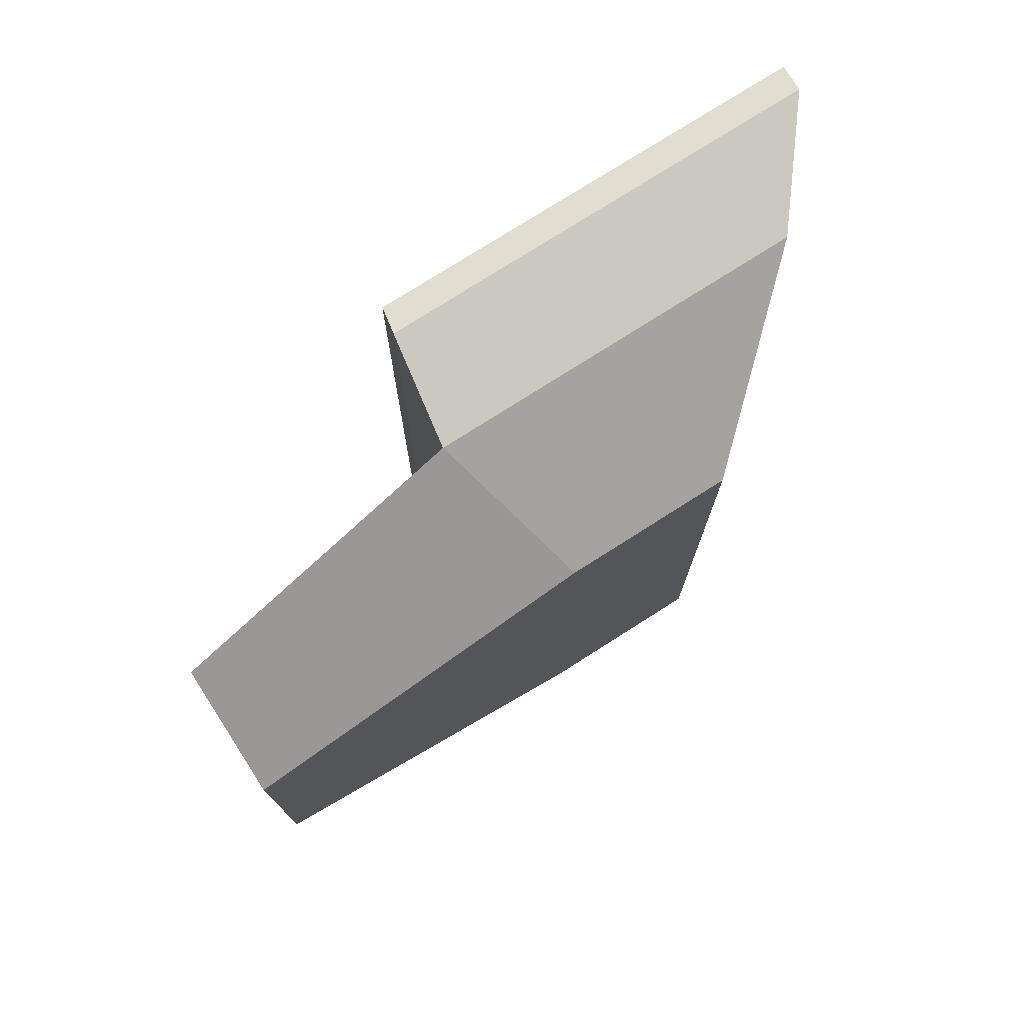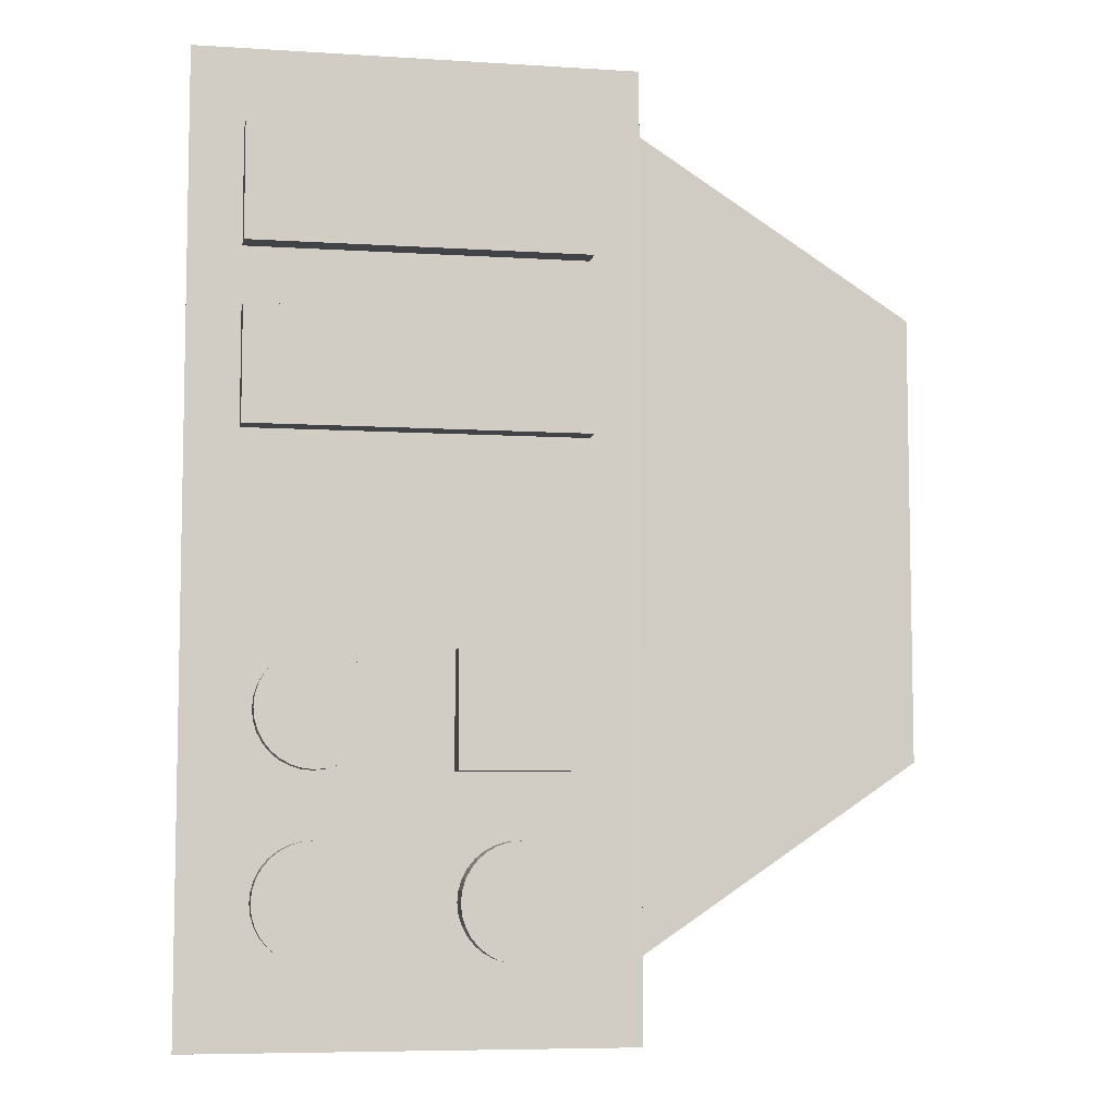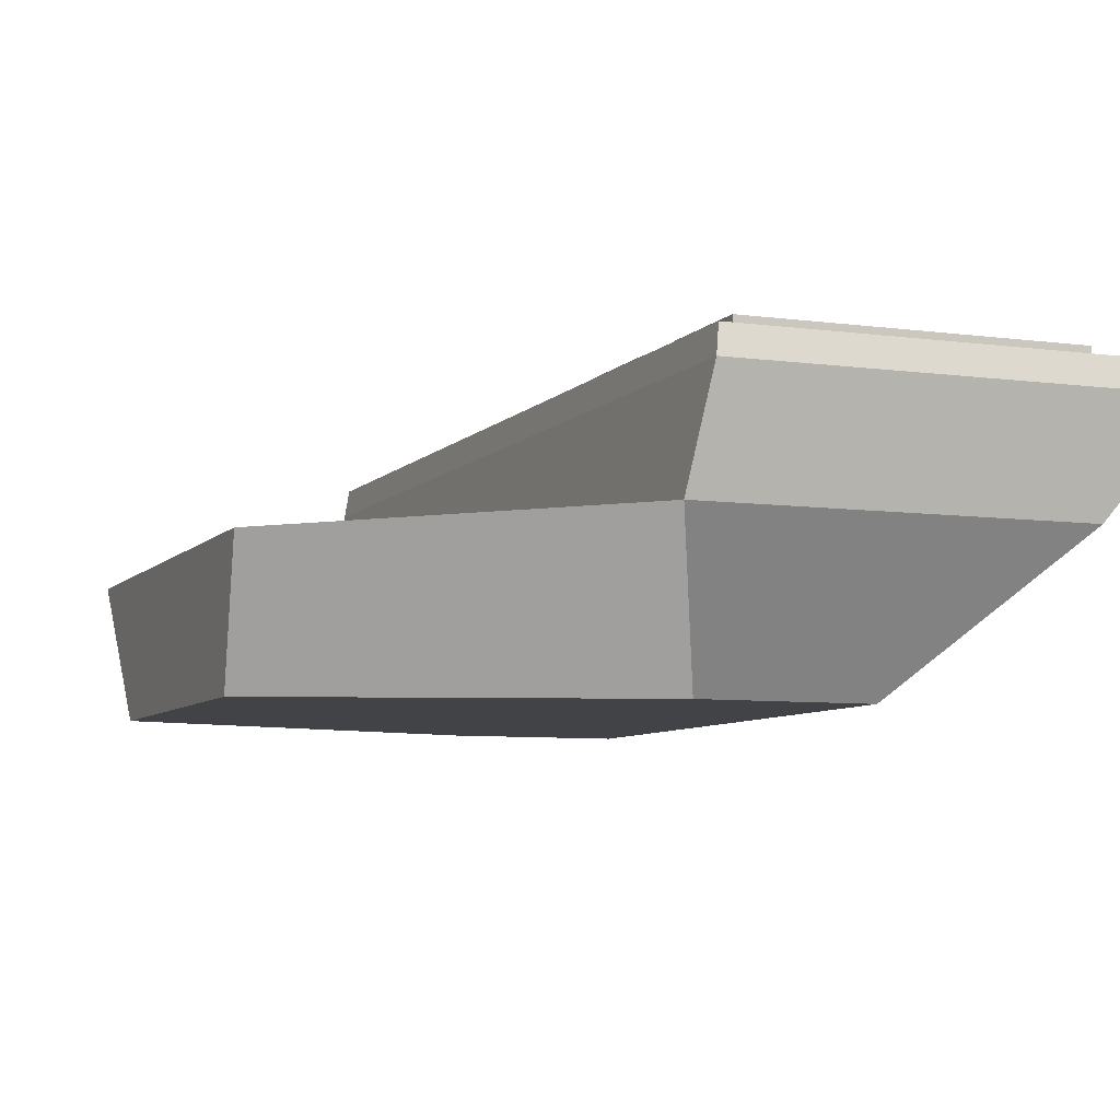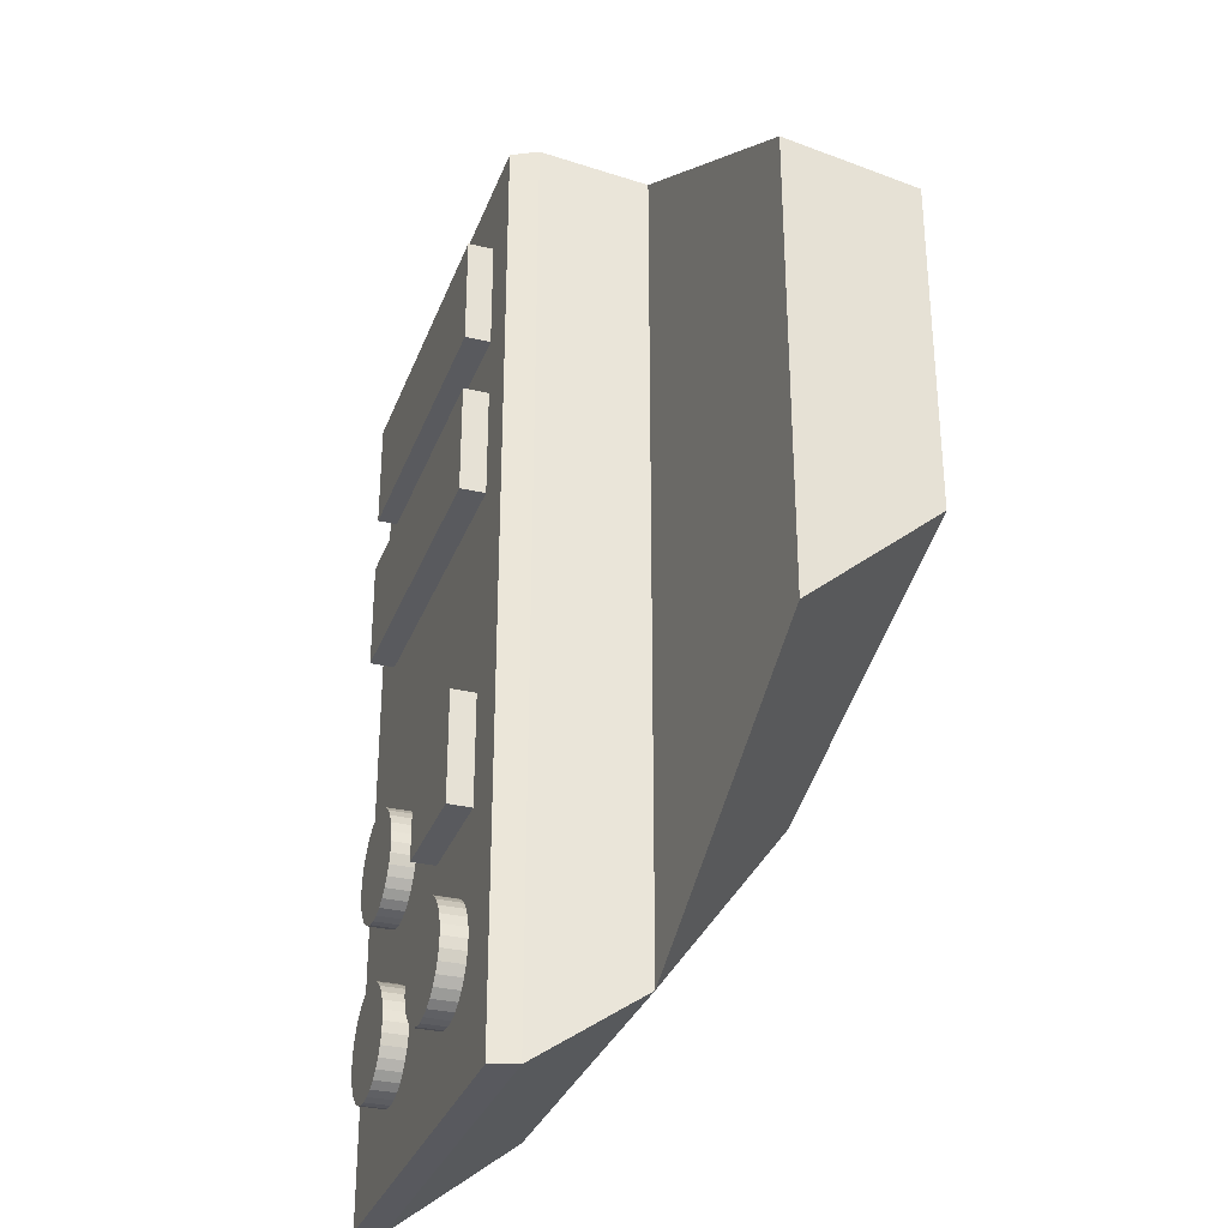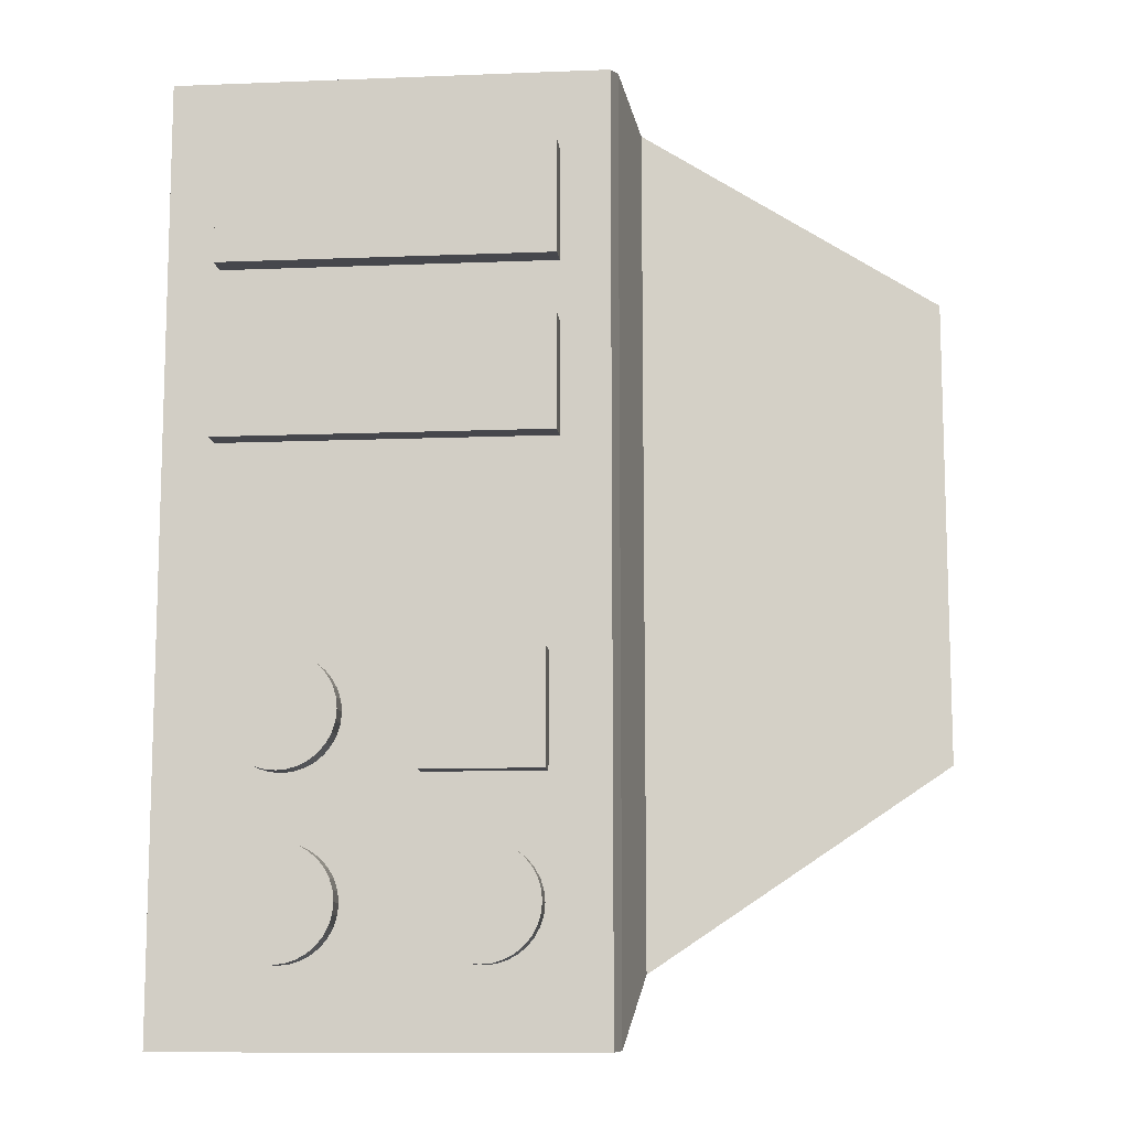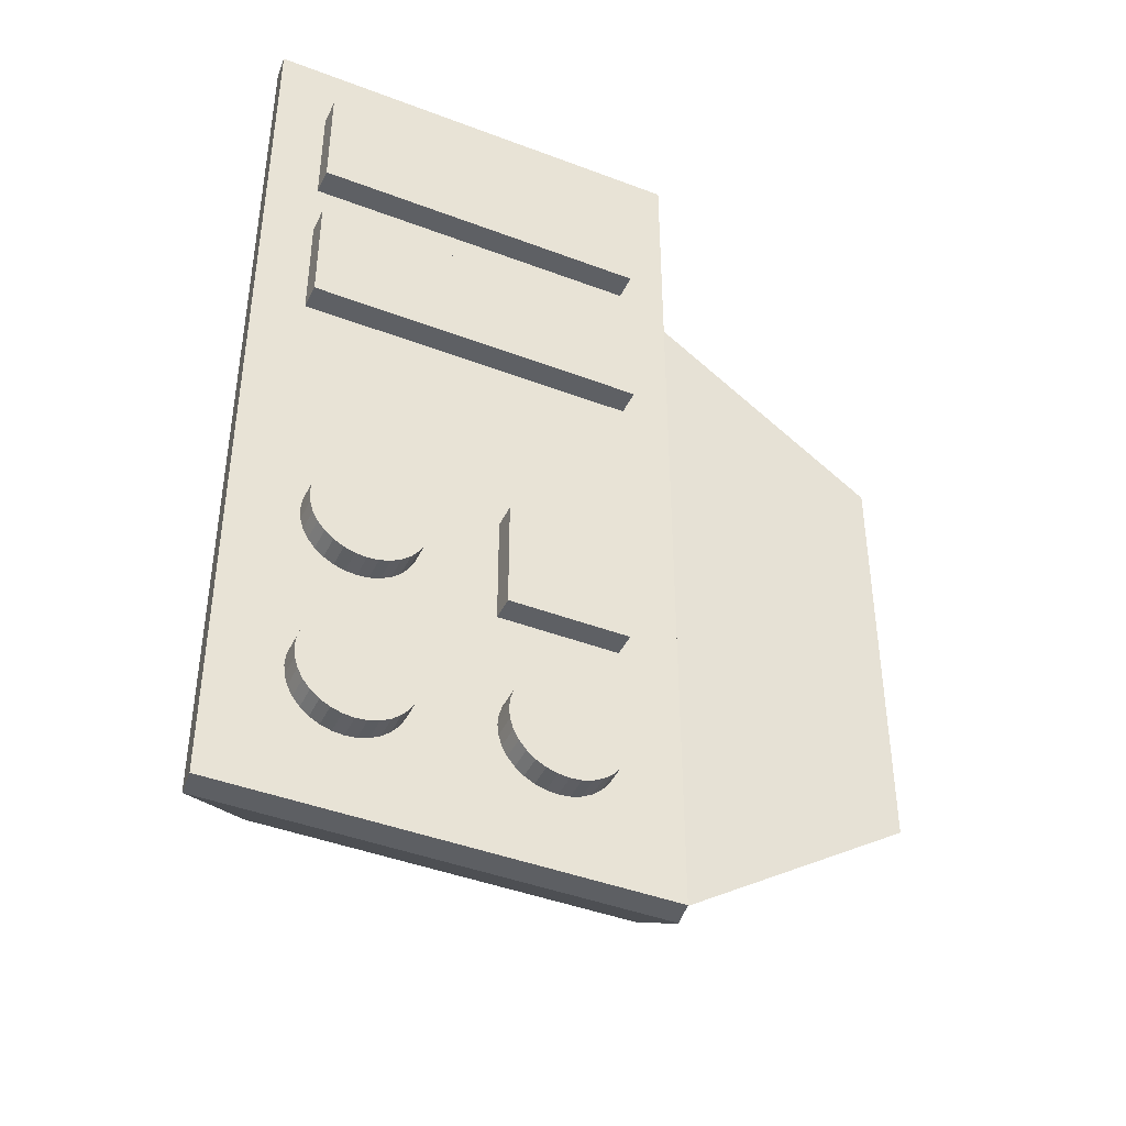
<metadata>
{"format":"obj","ext":"obj","renderer":"f3d","projection":"perspective","resolution":1024,"background":"white","views":[{"elev":76.4,"azim":-32.5,"up":"+Z"},{"elev":-6.9,"azim":169.5,"up":"+Z"},{"elev":-7.0,"azim":-21.8,"up":"+Y"},{"elev":-31.5,"azim":-108.6,"up":"+Z"},{"elev":-10.9,"azim":-174.4,"up":"+Z"},{"elev":-42.8,"azim":155.6,"up":"+Z"}]}
</metadata>
<code>
o consolebase_Würfel.011
v -0.08012 -0.002861 0.04434
v -0.08012 -0.0276 0.03997
v -0.08012 -0.002895 -0.04389
v -0.08012 -0.02764 -0.02321
v 0.04728 -0.000385 0.07972
v 0.0176 -0.02761 0.06143
v 0.04728 -0.000385 -0.08191
v 0.0176 -0.02763 -0.0452
v -0.02328 -0.000423 -0.08191
v -0.01362 -0.02763 -0.0452
v -0.02328 -0.000422 0.07972
v -0.01362 -0.02761 0.06143
v 0.06287 0.01986 0.08465
v 0.06287 0.01986 -0.09543
v -0.02028 0.01986 0.08465
v -0.02028 0.01986 -0.09543
v 0.06345 0.0253 0.08322
v 0.06345 0.0253 -0.09569
v -0.01924 0.0253 0.08322
v -0.01924 0.0253 -0.09569
g consolebase_Würfel.011_None
f 1 3 4 2
f 9 7 8 10
f 7 5 6 8
f 11 1 2 12
f 9 16 14 7
f 10 12 2 4
f 8 6 12 10
f 3 1 11 9
f 5 11 12 6
f 3 9 10 4
f 15 19 20 16
f 5 13 15 11
f 11 15 16 9
f 7 14 13 5
f 20 19 17 18
f 13 17 19 15
f 16 20 18 14
f 14 18 17 13
o consolebutton4_Zylinder.005
v 0.003443 0.007851 -0.0808
v 0.003443 0.03002 -0.0808
v 0.005544 0.007851 -0.08059
v 0.005544 0.03002 -0.08059
v 0.007564 0.007851 -0.07998
v 0.007564 0.03002 -0.07998
v 0.009425 0.007851 -0.07898
v 0.009425 0.03002 -0.07898
v 0.01106 0.007851 -0.07764
v 0.01106 0.03002 -0.07764
v 0.0124 0.007851 -0.07601
v 0.0124 0.03002 -0.07601
v 0.01339 0.007851 -0.07415
v 0.01339 0.03002 -0.07415
v 0.014 0.007851 -0.07213
v 0.014 0.03002 -0.07213
v 0.01421 0.007851 -0.07003
v 0.01421 0.03002 -0.07003
v 0.014 0.007851 -0.06793
v 0.014 0.03002 -0.06793
v 0.01339 0.007851 -0.06591
v 0.01339 0.03002 -0.06591
v 0.0124 0.007851 -0.06405
v 0.0124 0.03002 -0.06405
v 0.01106 0.007851 -0.06241
v 0.01106 0.03002 -0.06241
v 0.009425 0.007851 -0.06107
v 0.009425 0.03002 -0.06107
v 0.007564 0.007851 -0.06008
v 0.007564 0.03002 -0.06008
v 0.005544 0.007851 -0.05947
v 0.005544 0.03002 -0.05947
v 0.003443 0.007851 -0.05926
v 0.003443 0.03002 -0.05926
v 0.001342 0.007851 -0.05947
v 0.001342 0.03002 -0.05947
v -0.000678 0.007851 -0.06008
v -0.000678 0.03002 -0.06008
v -0.002539 0.007851 -0.06107
v -0.002539 0.03002 -0.06107
v -0.004171 0.007851 -0.06241
v -0.004171 0.03002 -0.06241
v -0.00551 0.007851 -0.06405
v -0.00551 0.03002 -0.06405
v -0.006505 0.007851 -0.06591
v -0.006505 0.03002 -0.06591
v -0.007118 0.007851 -0.06793
v -0.007118 0.03002 -0.06793
v -0.007325 0.007851 -0.07003
v -0.007325 0.03002 -0.07003
v -0.007118 0.007851 -0.07213
v -0.007118 0.03002 -0.07213
v -0.006505 0.007851 -0.07415
v -0.006505 0.03002 -0.07415
v -0.00551 0.007851 -0.07601
v -0.00551 0.03002 -0.07601
v -0.004171 0.007851 -0.07764
v -0.004171 0.03002 -0.07764
v -0.002539 0.007851 -0.07898
v -0.002539 0.03002 -0.07898
v -0.000678 0.007851 -0.07998
v -0.000678 0.03002 -0.07998
v 0.001342 0.007851 -0.08059
v 0.001342 0.03002 -0.08059
g consolebutton4_Zylinder.005_None
f 21 22 24 23
f 23 24 26 25
f 25 26 28 27
f 27 28 30 29
f 29 30 32 31
f 31 32 34 33
f 33 34 36 35
f 35 36 38 37
f 37 38 40 39
f 39 40 42 41
f 41 42 44 43
f 43 44 46 45
f 45 46 48 47
f 47 48 50 49
f 49 50 52 51
f 51 52 54 53
f 53 54 56 55
f 55 56 58 57
f 57 58 60 59
f 59 60 62 61
f 61 62 64 63
f 63 64 66 65
f 65 66 68 67
f 67 68 70 69
f 69 70 72 71
f 71 72 74 73
f 73 74 76 75
f 75 76 78 77
f 77 78 80 79
f 79 80 82 81
f 24 22 84 82 80 78 76 74 72 70 68 66 64 62 60 58 56 54 52 50 48 46 44 42 40 38 36 34 32 30 28 26
f 81 82 84 83
f 83 84 22 21
f 21 23 25 27 29 31 33 35 37 39 41 43 45 47 49 51 53 55 57 59 61 63 65 67 69 71 73 75 77 79 81 83
o consolebutton5_Zylinder.006
v 0.03993 0.01974 -0.0808
v 0.03993 0.03003 -0.0808
v 0.04203 0.01974 -0.08059
v 0.04203 0.03003 -0.08059
v 0.04405 0.01974 -0.07998
v 0.04405 0.03003 -0.07998
v 0.04591 0.01974 -0.07898
v 0.04591 0.03003 -0.07898
v 0.04755 0.01974 -0.07764
v 0.04755 0.03003 -0.07764
v 0.04889 0.01974 -0.07601
v 0.04889 0.03003 -0.07601
v 0.04988 0.01974 -0.07415
v 0.04988 0.03003 -0.07415
v 0.05049 0.01974 -0.07213
v 0.05049 0.03003 -0.07213
v 0.0507 0.01974 -0.07003
v 0.0507 0.03003 -0.07003
v 0.05049 0.01974 -0.06793
v 0.05049 0.03003 -0.06793
v 0.04988 0.01974 -0.06591
v 0.04988 0.03003 -0.06591
v 0.04889 0.01974 -0.06405
v 0.04889 0.03003 -0.06405
v 0.04755 0.01974 -0.06241
v 0.04755 0.03003 -0.06241
v 0.04591 0.01974 -0.06107
v 0.04591 0.03003 -0.06107
v 0.04405 0.01974 -0.06008
v 0.04405 0.03003 -0.06008
v 0.04203 0.01974 -0.05947
v 0.04203 0.03003 -0.05947
v 0.03993 0.01974 -0.05926
v 0.03993 0.03003 -0.05926
v 0.03783 0.01974 -0.05947
v 0.03783 0.03003 -0.05947
v 0.03581 0.01974 -0.06008
v 0.03581 0.03003 -0.06008
v 0.03395 0.01974 -0.06107
v 0.03395 0.03003 -0.06107
v 0.03232 0.01974 -0.06241
v 0.03232 0.03003 -0.06241
v 0.03098 0.01974 -0.06405
v 0.03098 0.03003 -0.06405
v 0.02999 0.01974 -0.06591
v 0.02999 0.03003 -0.06591
v 0.02937 0.01974 -0.06793
v 0.02937 0.03003 -0.06793
v 0.02916 0.01974 -0.07003
v 0.02916 0.03003 -0.07003
v 0.02937 0.01974 -0.07213
v 0.02937 0.03003 -0.07213
v 0.02999 0.01974 -0.07415
v 0.02999 0.03003 -0.07415
v 0.03098 0.01974 -0.07601
v 0.03098 0.03003 -0.07601
v 0.03232 0.01974 -0.07764
v 0.03232 0.03003 -0.07764
v 0.03395 0.01974 -0.07898
v 0.03395 0.03003 -0.07898
v 0.03581 0.01974 -0.07998
v 0.03581 0.03003 -0.07998
v 0.03783 0.01974 -0.08059
v 0.03783 0.03003 -0.08059
g consolebutton5_Zylinder.006_None
f 85 86 88 87
f 87 88 90 89
f 89 90 92 91
f 91 92 94 93
f 93 94 96 95
f 95 96 98 97
f 97 98 100 99
f 99 100 102 101
f 101 102 104 103
f 103 104 106 105
f 105 106 108 107
f 107 108 110 109
f 109 110 112 111
f 111 112 114 113
f 113 114 116 115
f 115 116 118 117
f 117 118 120 119
f 119 120 122 121
f 121 122 124 123
f 123 124 126 125
f 125 126 128 127
f 127 128 130 129
f 129 130 132 131
f 131 132 134 133
f 133 134 136 135
f 135 136 138 137
f 137 138 140 139
f 139 140 142 141
f 141 142 144 143
f 143 144 146 145
f 88 86 148 146 144 142 140 138 136 134 132 130 128 126 124 122 120 118 116 114 112 110 108 106 104 102 100 98 96 94 92 90
f 145 146 148 147
f 147 148 86 85
f 85 87 89 91 93 95 97 99 101 103 105 107 109 111 113 115 117 119 121 123 125 127 129 131 133 135 137 139 141 143 145 147
o consolebutton6_Zylinder.007
v 0.03993 0.01974 -0.04698
v 0.03993 0.03003 -0.04698
v 0.04203 0.01974 -0.04677
v 0.04203 0.03003 -0.04677
v 0.04405 0.01974 -0.04616
v 0.04405 0.03003 -0.04616
v 0.04591 0.01974 -0.04517
v 0.04591 0.03003 -0.04517
v 0.04755 0.01974 -0.04383
v 0.04755 0.03003 -0.04383
v 0.04889 0.01974 -0.0422
v 0.04889 0.03003 -0.0422
v 0.04988 0.01974 -0.04034
v 0.04988 0.03003 -0.04034
v 0.05049 0.01974 -0.03832
v 0.05049 0.03003 -0.03832
v 0.0507 0.01974 -0.03621
v 0.0507 0.03003 -0.03621
v 0.05049 0.01974 -0.03411
v 0.05049 0.03003 -0.03411
v 0.04988 0.01974 -0.03209
v 0.04988 0.03003 -0.03209
v 0.04889 0.01974 -0.03023
v 0.04889 0.03003 -0.03023
v 0.04755 0.01974 -0.0286
v 0.04755 0.03003 -0.0286
v 0.04591 0.01974 -0.02726
v 0.04591 0.03003 -0.02726
v 0.04405 0.01974 -0.02627
v 0.04405 0.03003 -0.02627
v 0.04203 0.01974 -0.02565
v 0.04203 0.03003 -0.02565
v 0.03993 0.01974 -0.02545
v 0.03993 0.03003 -0.02545
v 0.03783 0.01974 -0.02565
v 0.03783 0.03003 -0.02565
v 0.03581 0.01974 -0.02627
v 0.03581 0.03003 -0.02627
v 0.03395 0.01974 -0.02726
v 0.03395 0.03003 -0.02726
v 0.03232 0.01974 -0.0286
v 0.03232 0.03003 -0.0286
v 0.03098 0.01974 -0.03023
v 0.03098 0.03003 -0.03023
v 0.02999 0.01974 -0.03209
v 0.02999 0.03003 -0.03209
v 0.02937 0.01974 -0.03411
v 0.02937 0.03003 -0.03411
v 0.02916 0.01974 -0.03621
v 0.02916 0.03003 -0.03621
v 0.02937 0.01974 -0.03832
v 0.02937 0.03003 -0.03832
v 0.02999 0.01974 -0.04034
v 0.02999 0.03003 -0.04034
v 0.03098 0.01974 -0.0422
v 0.03098 0.03003 -0.0422
v 0.03232 0.01974 -0.04383
v 0.03232 0.03003 -0.04383
v 0.03395 0.01974 -0.04517
v 0.03395 0.03003 -0.04517
v 0.03581 0.01974 -0.04616
v 0.03581 0.03003 -0.04616
v 0.03783 0.01974 -0.04677
v 0.03783 0.03003 -0.04677
g consolebutton6_Zylinder.007_None
f 149 150 152 151
f 151 152 154 153
f 153 154 156 155
f 155 156 158 157
f 157 158 160 159
f 159 160 162 161
f 161 162 164 163
f 163 164 166 165
f 165 166 168 167
f 167 168 170 169
f 169 170 172 171
f 171 172 174 173
f 173 174 176 175
f 175 176 178 177
f 177 178 180 179
f 179 180 182 181
f 181 182 184 183
f 183 184 186 185
f 185 186 188 187
f 187 188 190 189
f 189 190 192 191
f 191 192 194 193
f 193 194 196 195
f 195 196 198 197
f 197 198 200 199
f 199 200 202 201
f 201 202 204 203
f 203 204 206 205
f 205 206 208 207
f 207 208 210 209
f 152 150 212 210 208 206 204 202 200 198 196 194 192 190 188 186 184 182 180 178 176 174 172 170 168 166 164 162 160 158 156 154
f 209 210 212 211
f 211 212 150 149
f 149 151 153 155 157 159 161 163 165 167 169 171 173 175 177 179 181 183 185 187 189 191 193 195 197 199 201 203 205 207 209 211
o consolebutton2_Würfel.012
v -0.009807 0.03014 0.06821
v -0.009807 0.02207 0.06821
v -0.009807 0.03014 0.04665
v -0.009807 0.02207 0.04665
v 0.05362 0.03014 0.06821
v 0.05362 0.02207 0.06821
v 0.05362 0.03014 0.04665
v 0.05362 0.02207 0.04665
g consolebutton2_Würfel.012_None
f 213 215 216 214
f 215 219 220 216
f 219 217 218 220
f 217 213 214 218
f 215 213 217 219
f 220 218 214 216
o consolebutton1_Würfel.013
v -0.009807 0.03014 0.03522
v -0.009807 0.02207 0.03522
v -0.009807 0.03014 0.01366
v -0.009807 0.02207 0.01366
v 0.05362 0.03014 0.03522
v 0.05362 0.02207 0.03522
v 0.05362 0.03014 0.01366
v 0.05362 0.02207 0.01366
g consolebutton1_Würfel.013_None
f 221 223 224 222
f 223 227 228 224
f 227 225 226 228
f 225 221 222 226
f 223 221 225 227
f 228 226 222 224
o consolebutton3_Würfel.014
v -0.007868 0.02996 -0.02543
v -0.007868 0.02189 -0.02543
v -0.007868 0.02996 -0.047
v -0.007868 0.02189 -0.047
v 0.01475 0.02996 -0.02543
v 0.01475 0.02189 -0.02543
v 0.01475 0.02996 -0.047
v 0.01475 0.02189 -0.047
g consolebutton3_Würfel.014_None
f 229 231 232 230
f 231 235 236 232
f 235 233 234 236
f 233 229 230 234
f 231 229 233 235
f 236 234 230 232

</code>
